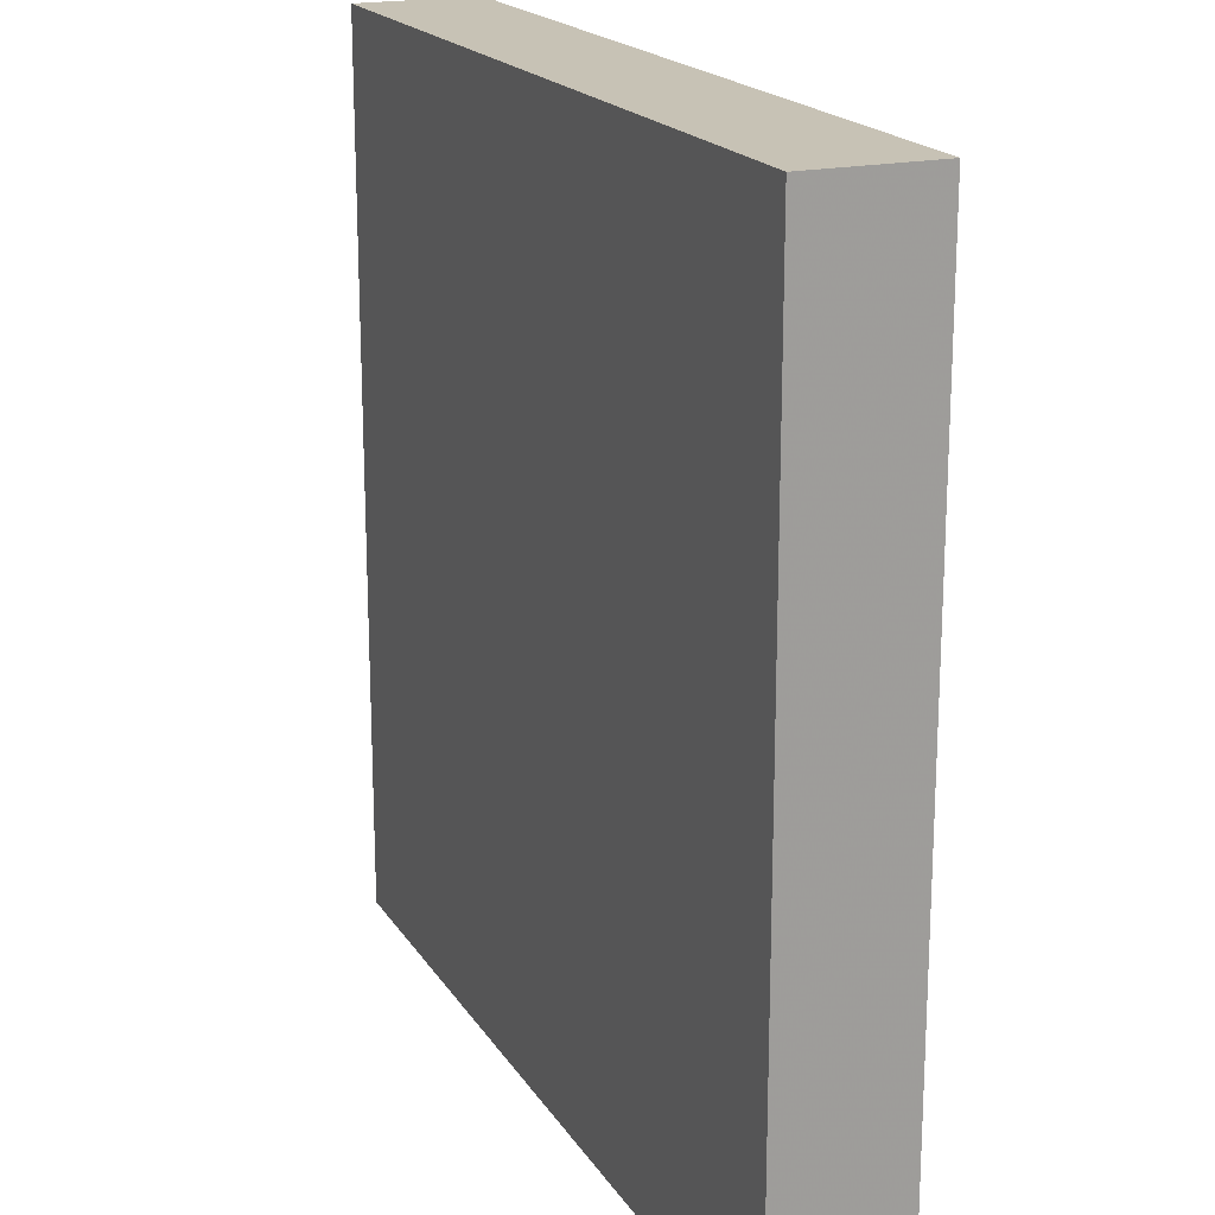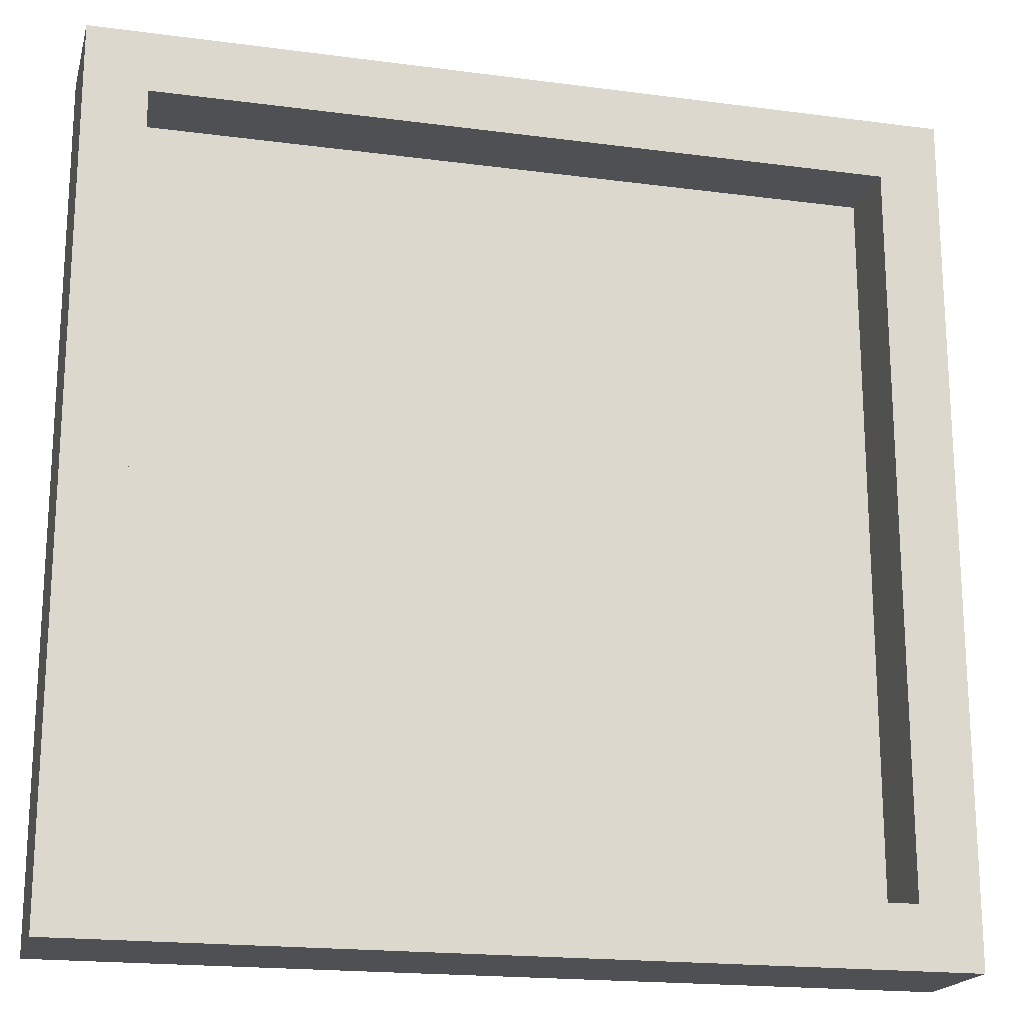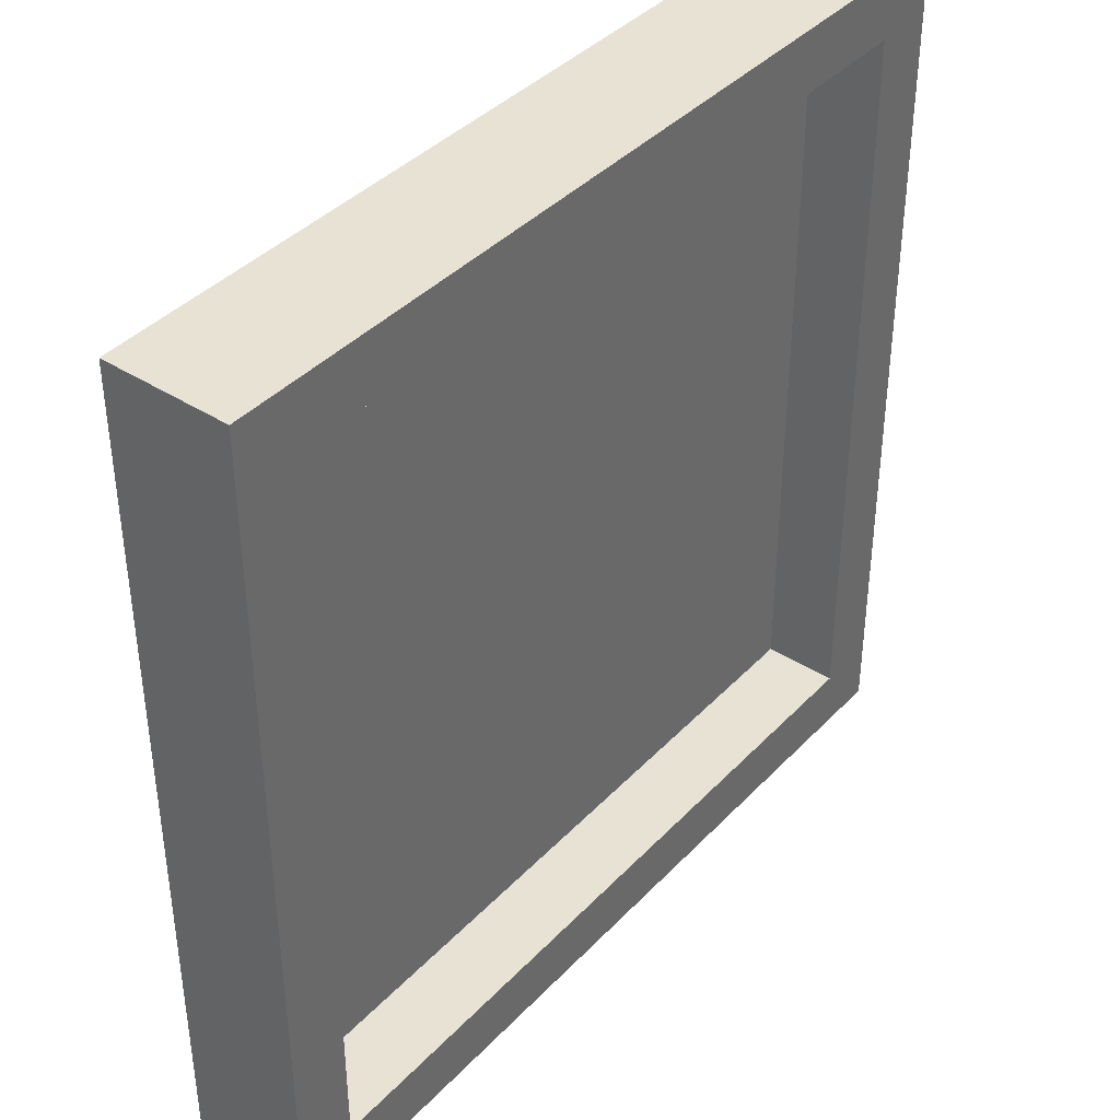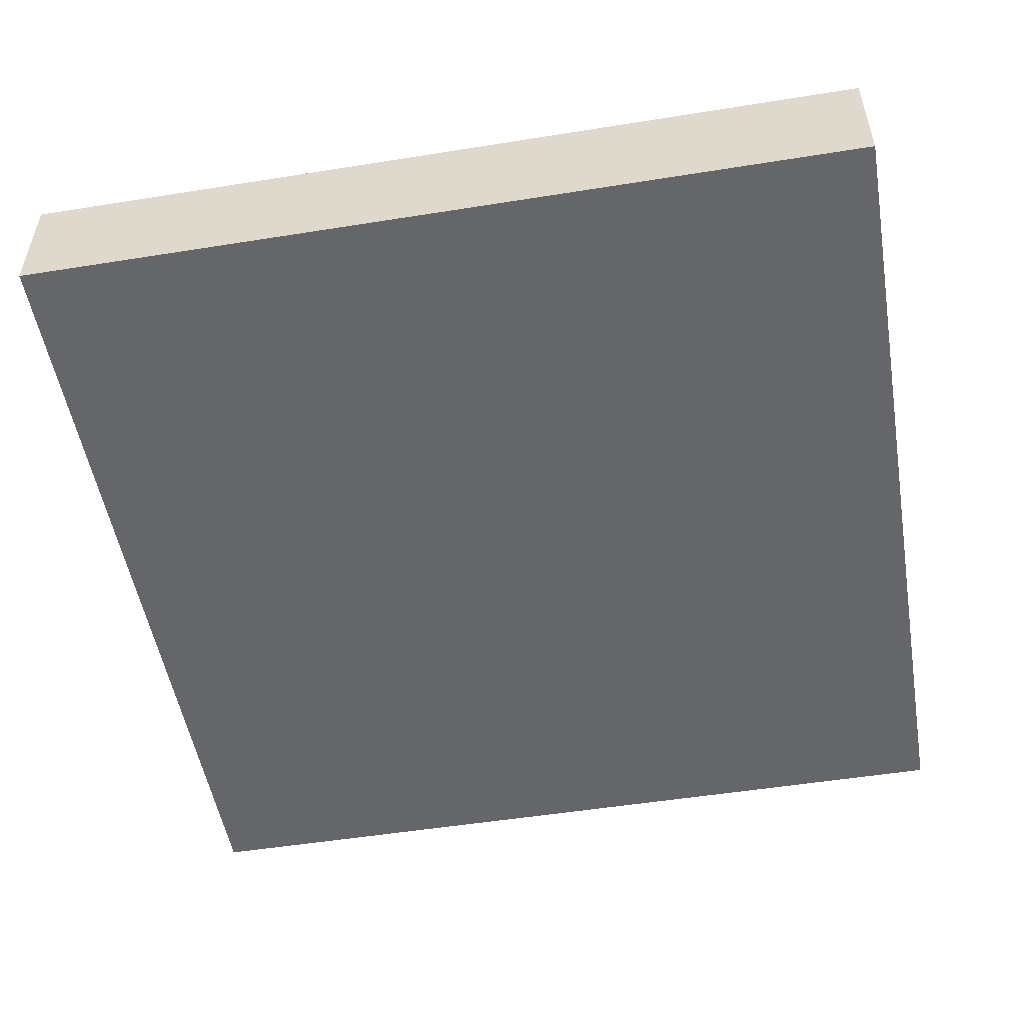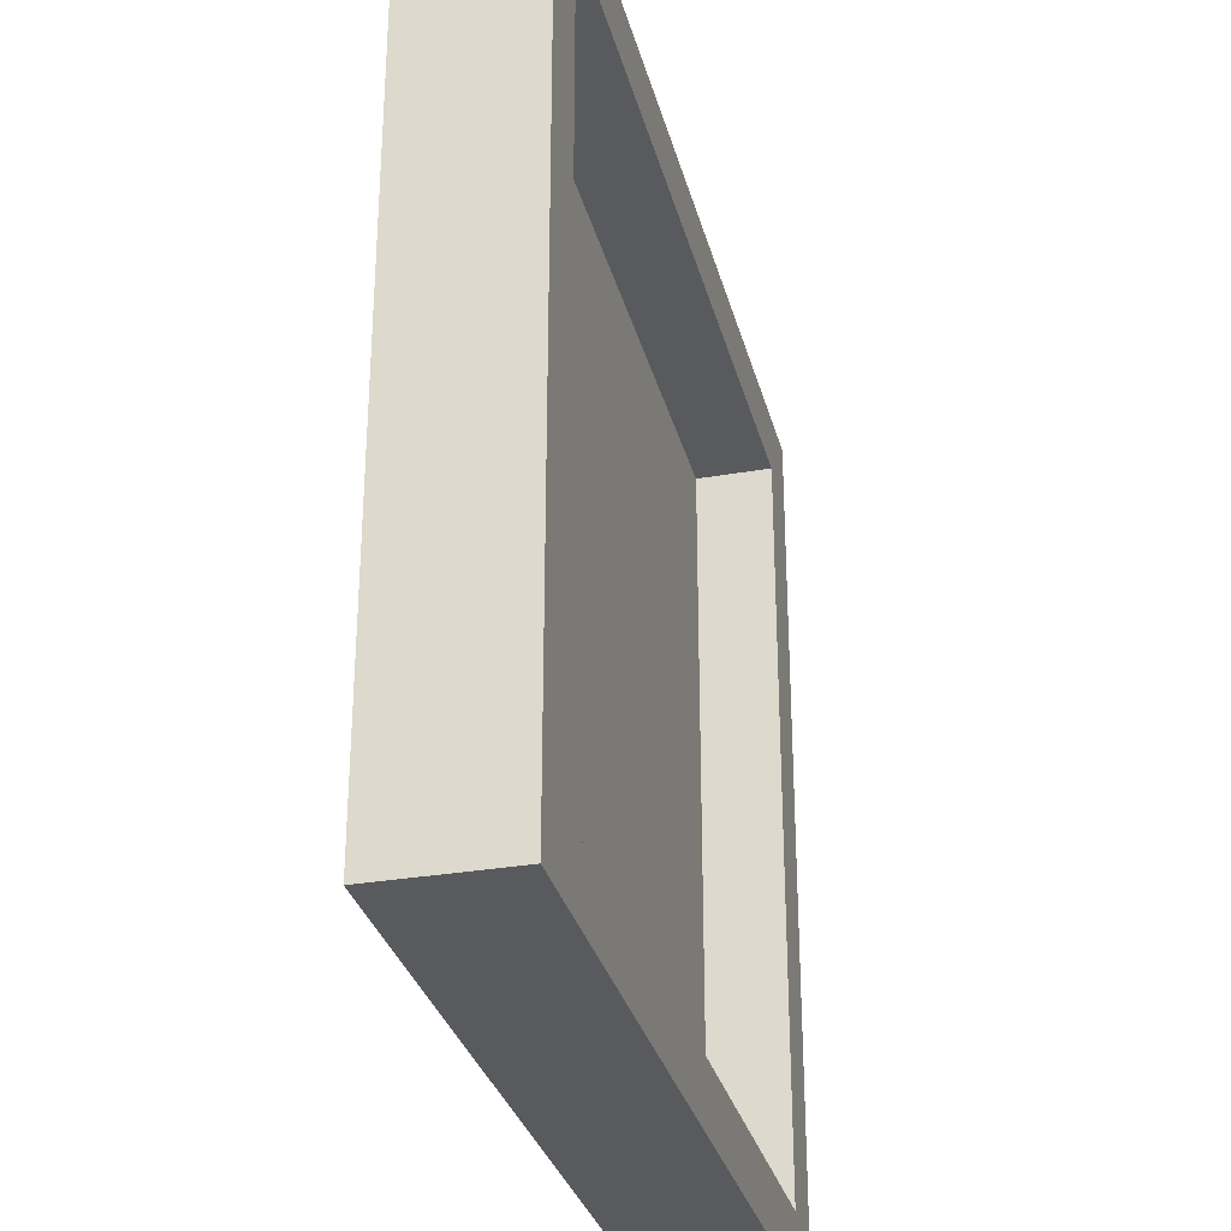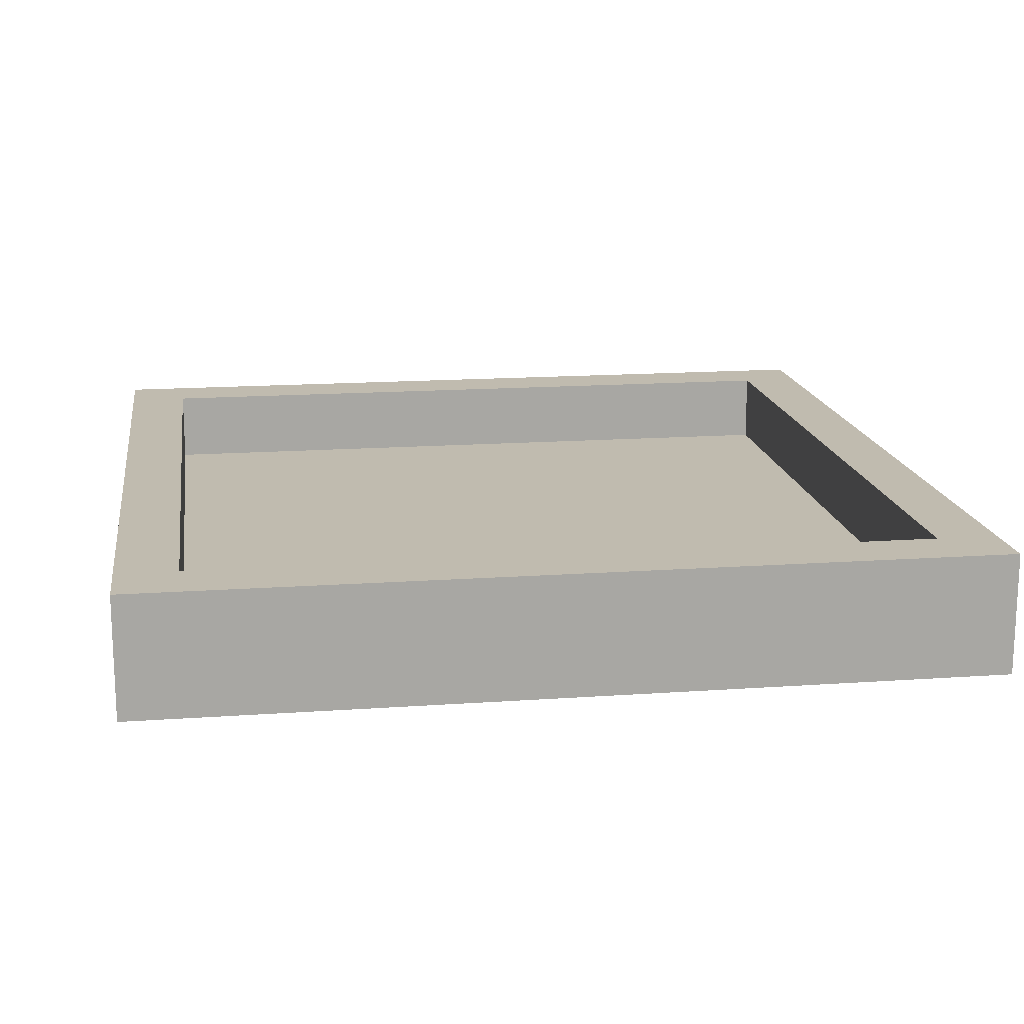
<metadata>
{"format":"obj","ext":"obj","renderer":"f3d","projection":"perspective","resolution":1024,"background":"white","views":[{"elev":19.0,"azim":-112.9,"up":"+Y"},{"elev":-18.9,"azim":-14.1,"up":"+Y"},{"elev":39.9,"azim":-51.6,"up":"+Y"},{"elev":-51.9,"azim":9.8,"up":"+Z"},{"elev":-30.9,"azim":-76.0,"up":"+Y"},{"elev":15.9,"azim":-98.4,"up":"+Z"}]}
</metadata>
<code>
o obj_0
v 16 		5 		5.5
v 16 		5 		0.5
v 16 		40 		0.5
v 16 		40 		5.5
v -19 		40 		5.5
v -19 		40 		0.5
v -19 		5 		0.5
v -19 		5 		5.5
v 13.5 		37.5 		5.5
v 13.5 		7.498 		5.5
v -16.5 		37.5 		2.498
v -16.5 		37.5 		5.5
v -16.5 		7.498 		5.5
v -16.5 		7.498 		2.498
v 13.5 		7.498 		2.498
v 13.5 		37.5 		2.498
g group_0_15277357
f 1 2 3
f 1 3 4
f 5 6 7
f 5 7 8
f 4 9 10
f 4 10 1
f 11 12 13
f 11 13 14
f 15 10 9
f 15 9 16
f 1 8 2
f 7 2 8
f 12 9 4
f 12 4 5
f 13 8 10
f 1 10 8
f 12 5 13
f 5 8 13
f 12 11 16
f 12 16 9
f 6 5 3
f 4 3 5
f 10 15 14
f 10 14 13
f 14 15 16
f 14 16 11
f 3 7 6
f 7 3 2

</code>
